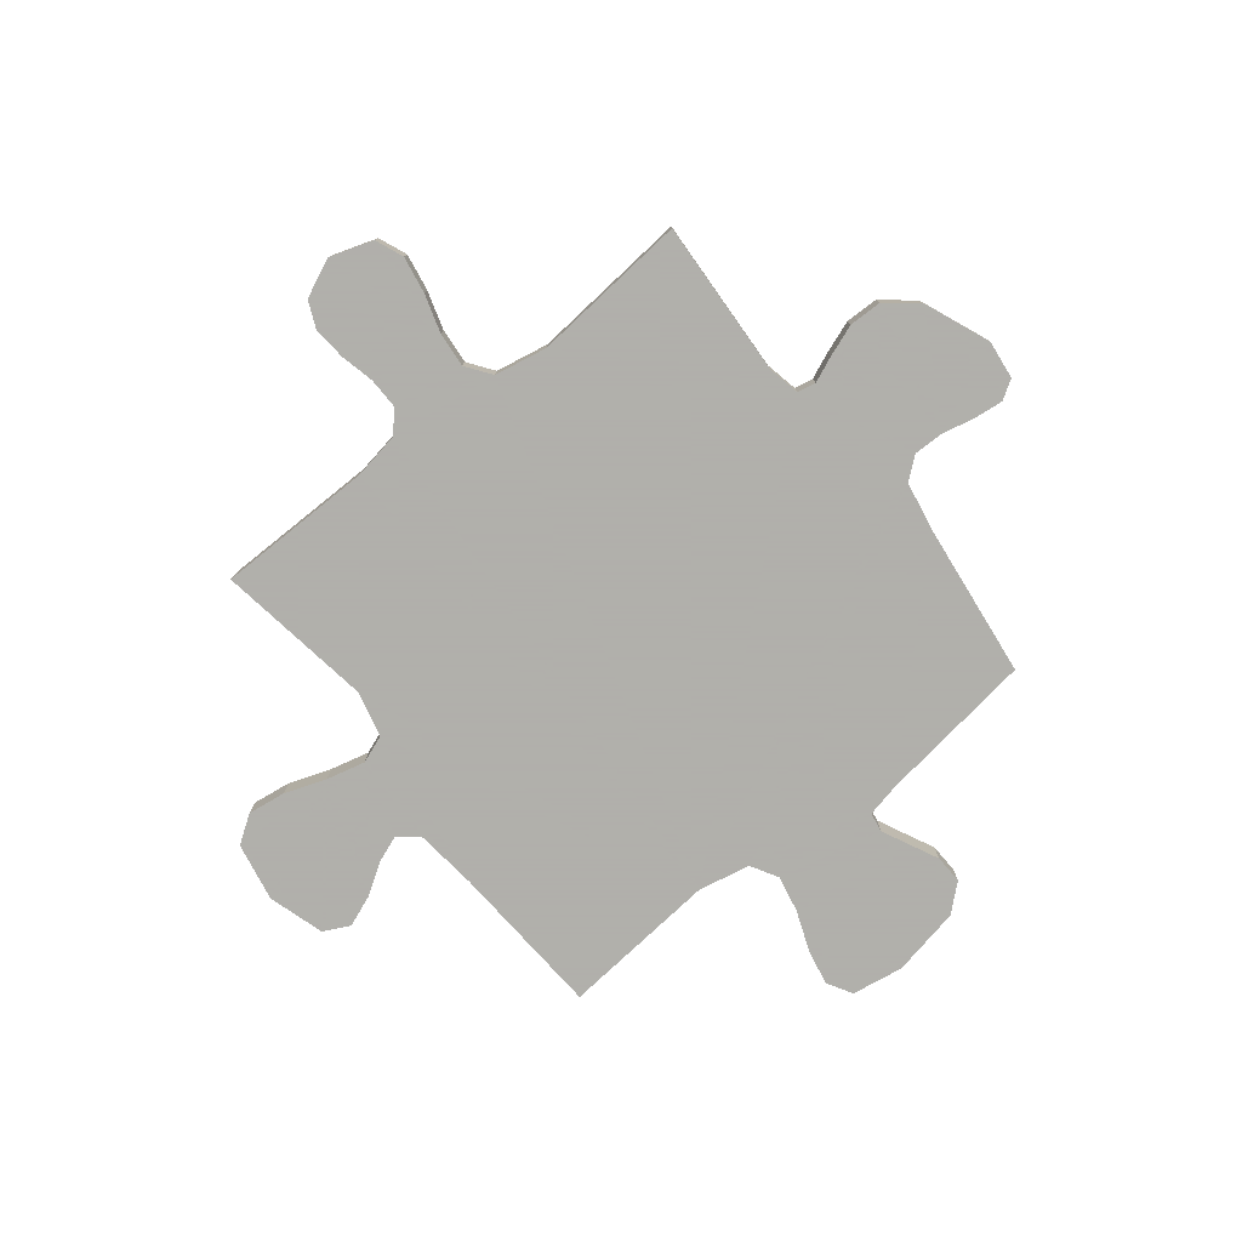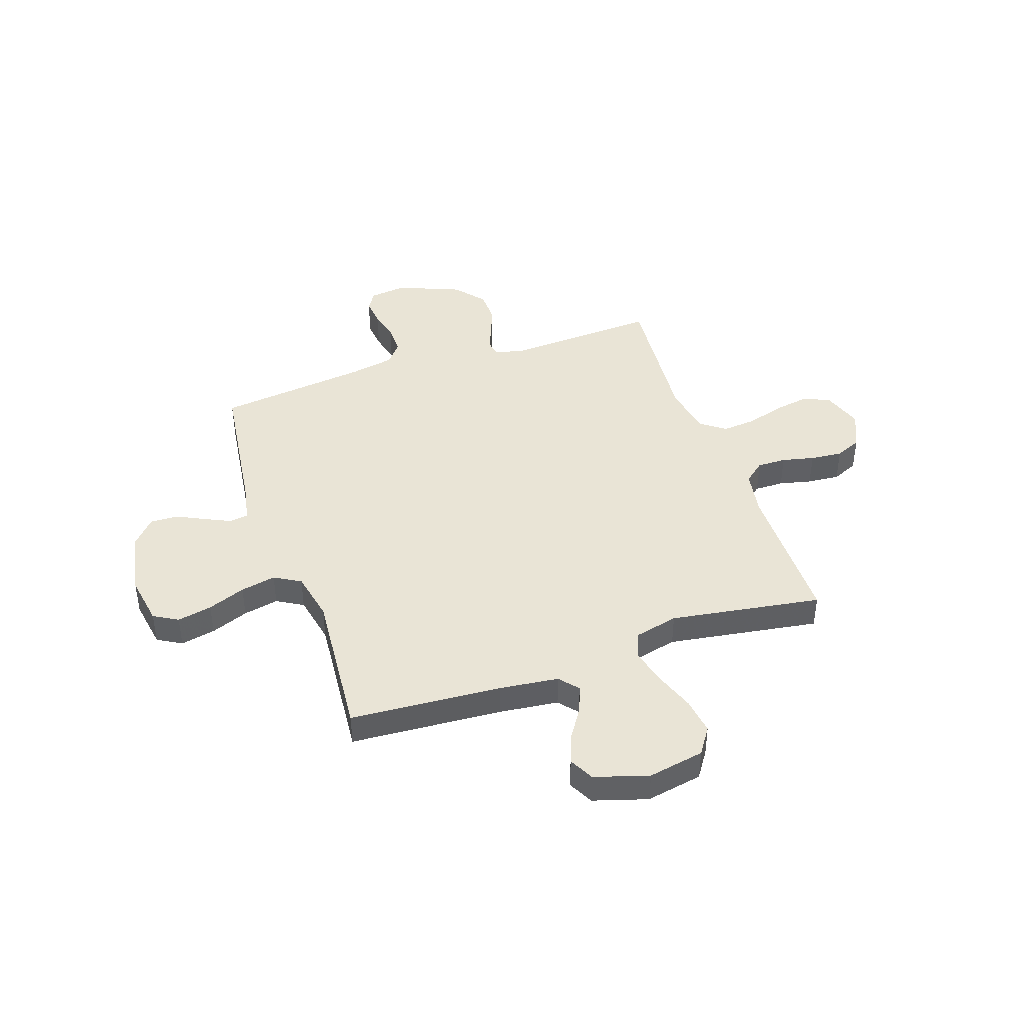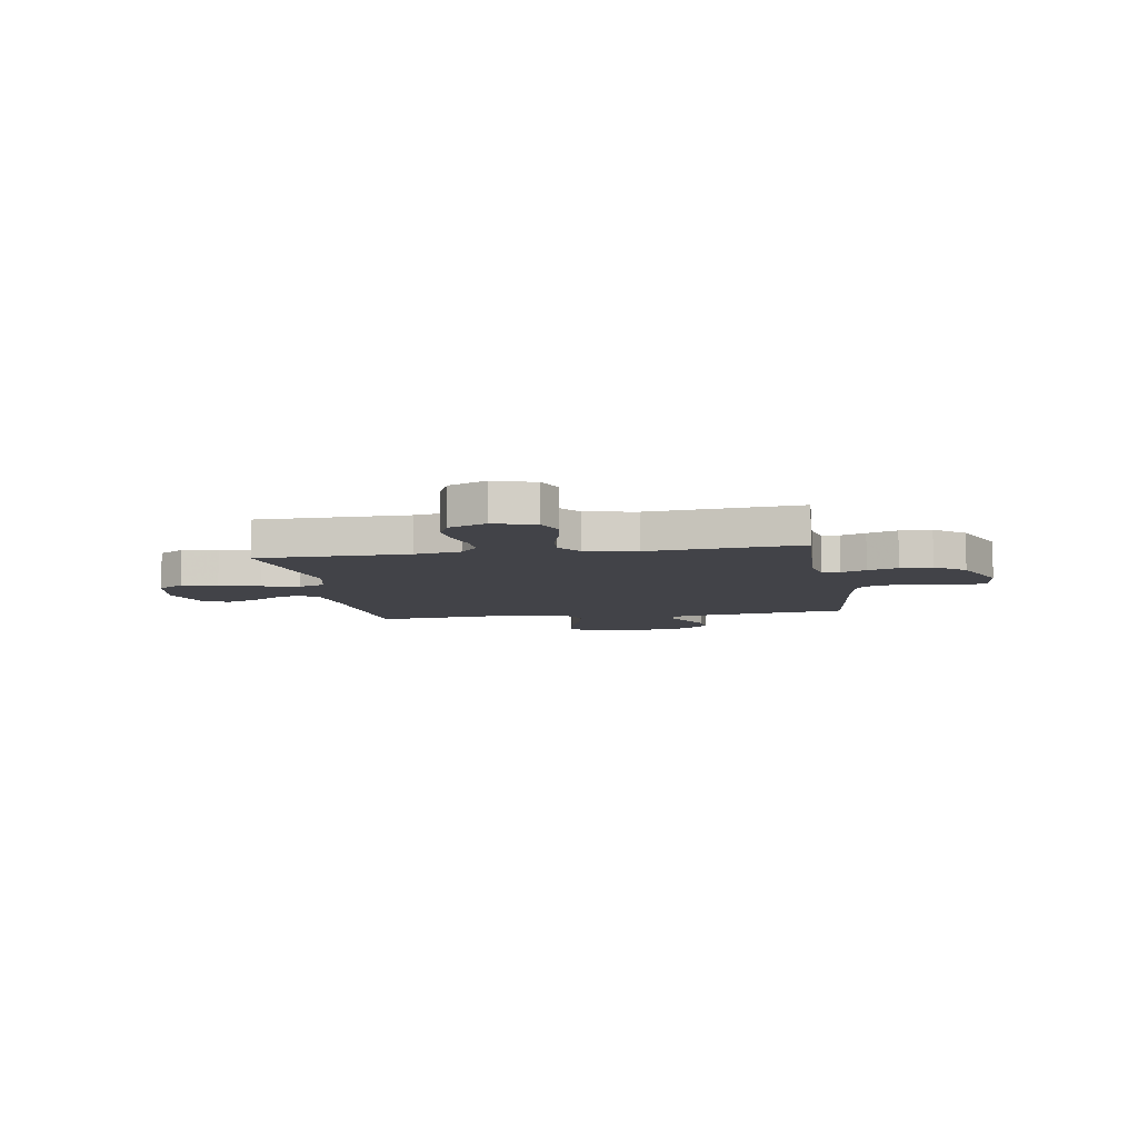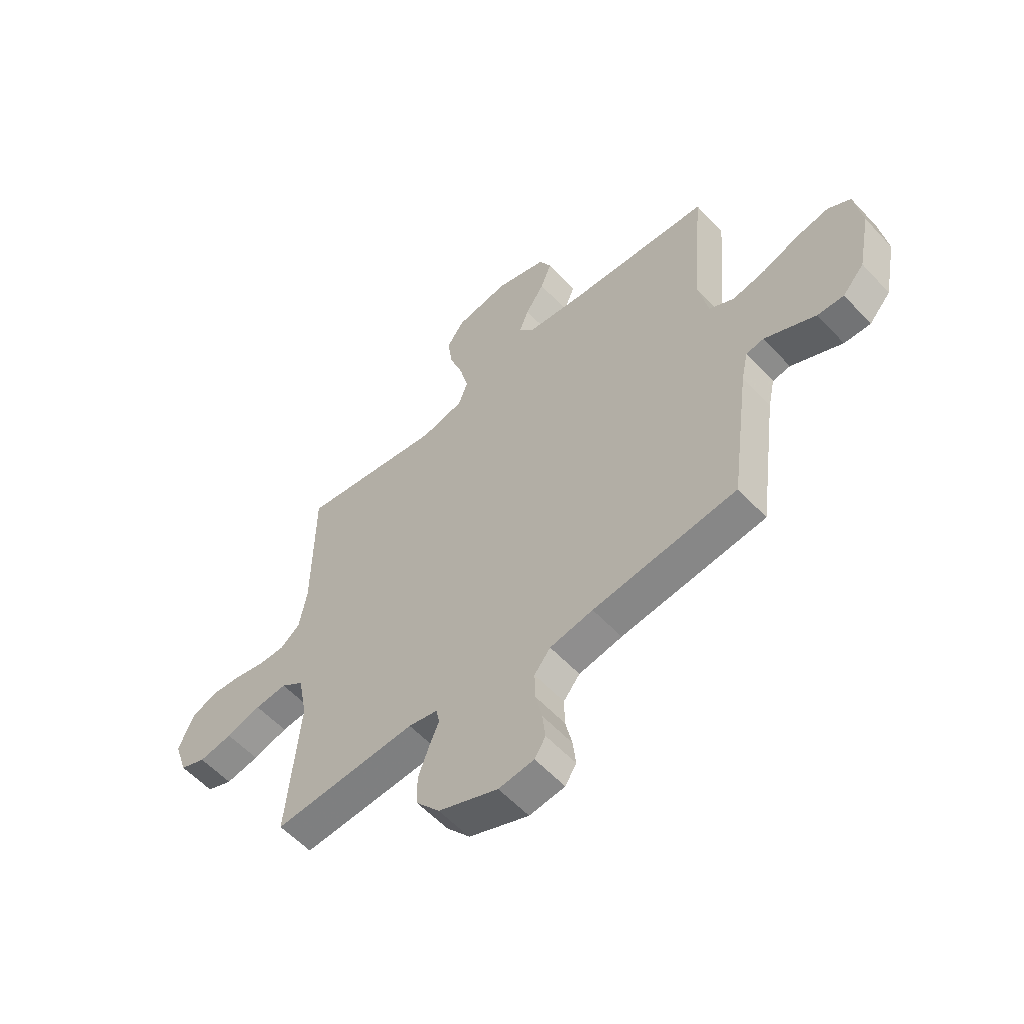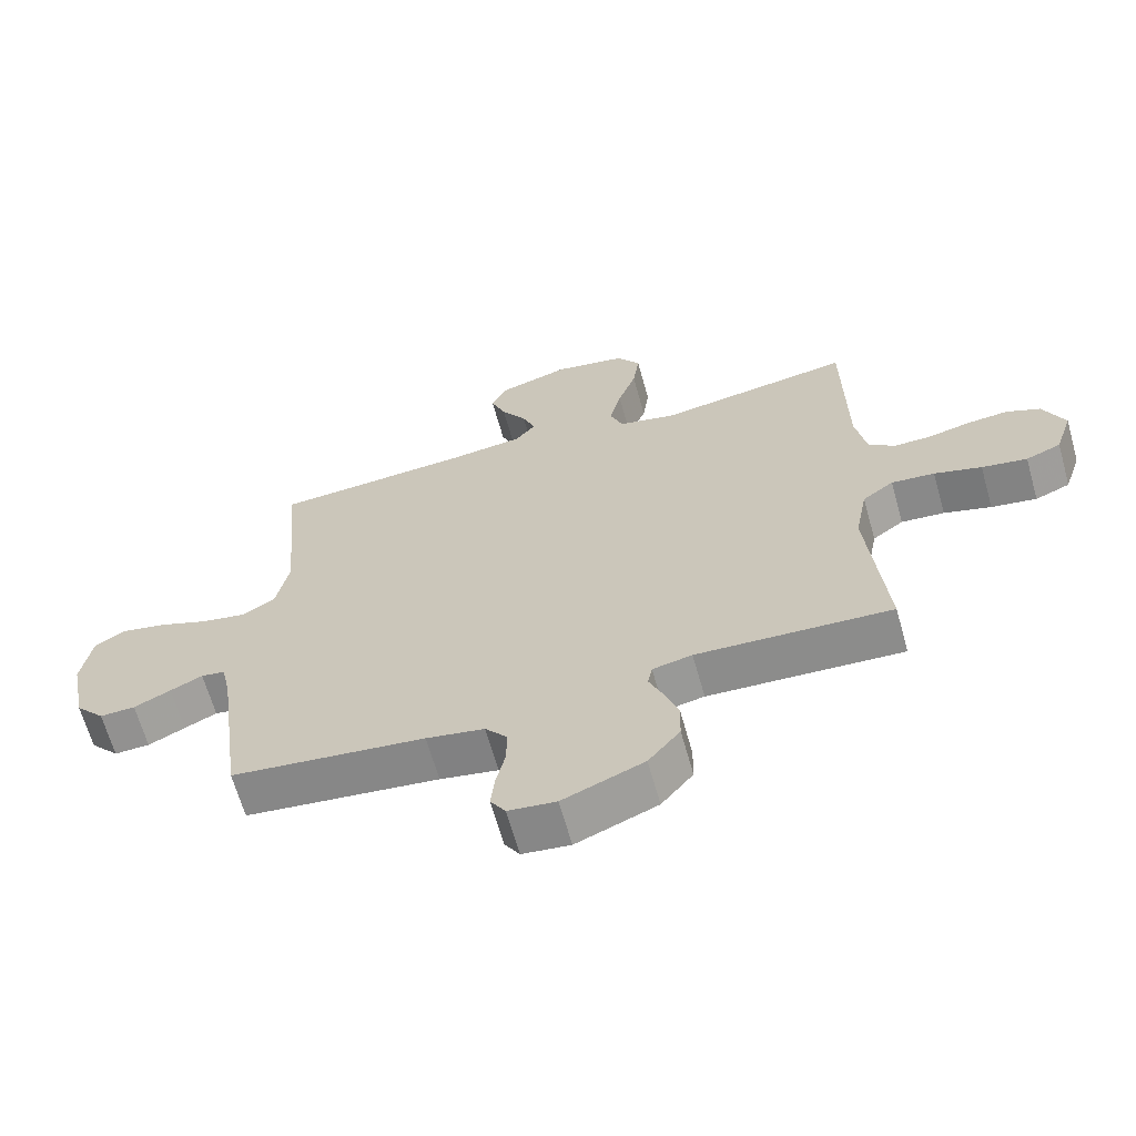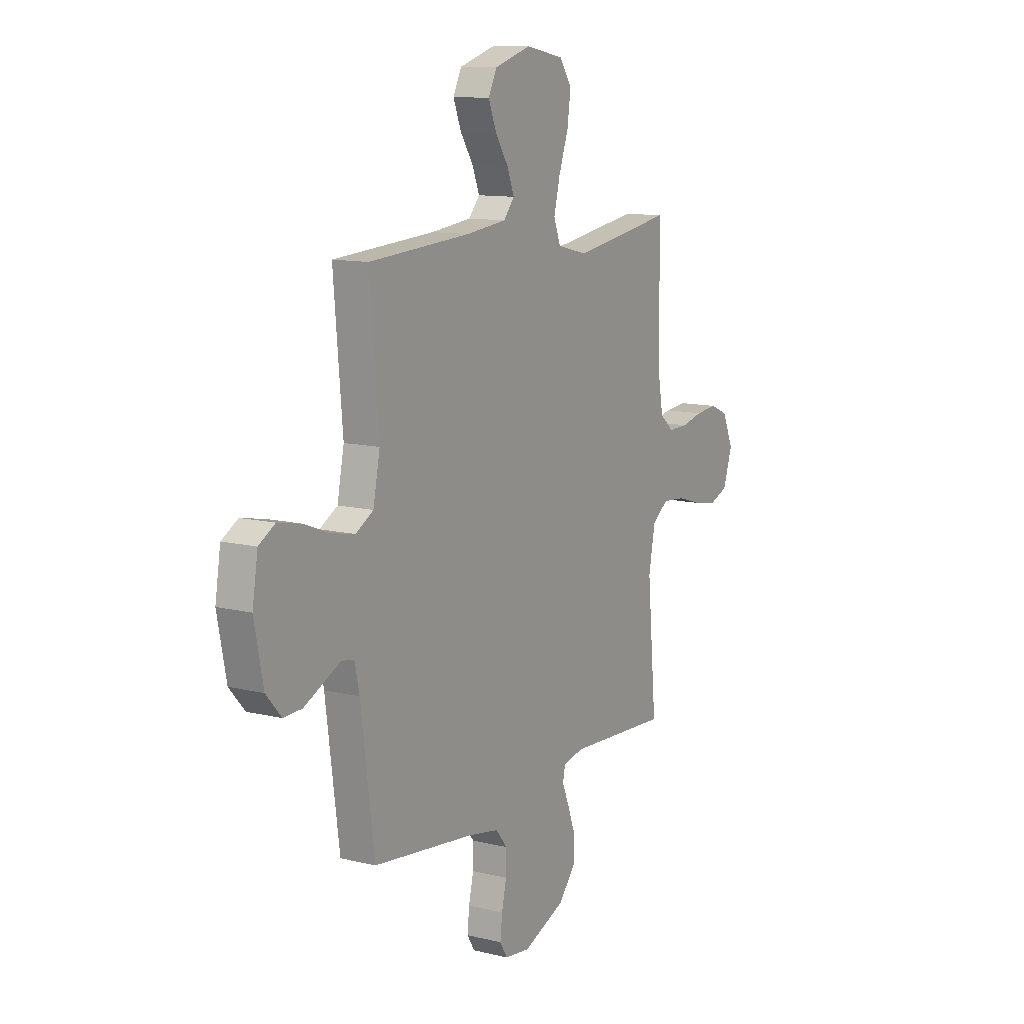
<metadata>
{"format":"obj","ext":"obj","renderer":"f3d","projection":"perspective","resolution":1024,"background":"white","views":[{"elev":-78.4,"azim":128.3,"up":"+Y"},{"elev":42.6,"azim":-19.0,"up":"+Y"},{"elev":-7.6,"azim":99.5,"up":"+Y"},{"elev":-57.4,"azim":-137.7,"up":"+Z"},{"elev":-65.3,"azim":15.7,"up":"+Z"},{"elev":11.6,"azim":-59.4,"up":"+Z"}]}
</metadata>
<code>
v -0.5 0.07 0.5
v -0.2 0.07 0.52
v -0.082 0.07 0.534
v -0.05 0.07 0.572
v -0.07 0.07 0.624
v -0.109 0.07 0.684
v -0.132 0.07 0.743
v -0.107 0.07 0.793
v 0 0.07 0.826
v 0.112 0.07 0.805
v 0.148 0.07 0.752
v 0.138 0.07 0.679
v 0.11 0.07 0.6
v 0.092 0.07 0.527
v 0.112 0.07 0.474
v 0.2 0.07 0.453
v 0.5 0.07 0.5
v 0.503 0.07 0.2
v 0.519 0.07 0.109
v 0.56 0.07 0.075
v 0.618 0.07 0.076
v 0.682 0.07 0.091
v 0.746 0.07 0.097
v 0.798 0.07 0.074
v 0.831 0.07 0
v 0.804 0.07 -0.082
v 0.75 0.07 -0.104
v 0.68 0.07 -0.092
v 0.607 0.07 -0.07
v 0.54 0.07 -0.064
v 0.492 0.07 -0.099
v 0.473 0.07 -0.2
v 0.5 0.07 -0.5
v 0.2 0.07 -0.484
v 0.139 0.07 -0.497
v 0.132 0.07 -0.532
v 0.153 0.07 -0.582
v 0.175 0.07 -0.642
v 0.174 0.07 -0.705
v 0.125 0.07 -0.765
v 0 0.07 -0.816
v -0.074 0.07 -0.807
v -0.097 0.07 -0.77
v -0.091 0.07 -0.715
v -0.077 0.07 -0.653
v -0.076 0.07 -0.595
v -0.11 0.07 -0.553
v -0.2 0.07 -0.536
v -0.5 0.07 -0.5
v -0.54 0.07 -0.2
v -0.554 0.07 -0.135
v -0.591 0.07 -0.129
v -0.641 0.07 -0.153
v -0.698 0.07 -0.181
v -0.753 0.07 -0.183
v -0.798 0.07 -0.132
v -0.824 0.07 0
v -0.808 0.07 0.099
v -0.76 0.07 0.127
v -0.691 0.07 0.113
v -0.616 0.07 0.084
v -0.546 0.07 0.07
v -0.494 0.07 0.1
v -0.474 0.07 0.2
v -0.5 0 0.5
v -0.2 0 0.52
v -0.082 0 0.534
v -0.05 0 0.572
v -0.07 0 0.624
v -0.109 0 0.684
v -0.132 0 0.743
v -0.107 0 0.793
v 0 0 0.826
v 0.112 0 0.805
v 0.148 0 0.752
v 0.138 0 0.679
v 0.11 0 0.6
v 0.092 0 0.527
v 0.112 0 0.474
v 0.2 0 0.453
v 0.5 0 0.5
v 0.503 0 0.2
v 0.519 0 0.109
v 0.56 0 0.075
v 0.618 0 0.076
v 0.682 0 0.091
v 0.746 0 0.097
v 0.798 0 0.074
v 0.831 0 0
v 0.804 0 -0.082
v 0.75 0 -0.104
v 0.68 0 -0.092
v 0.607 0 -0.07
v 0.54 0 -0.064
v 0.492 0 -0.099
v 0.473 0 -0.2
v 0.5 0 -0.5
v 0.2 0 -0.484
v 0.139 0 -0.497
v 0.132 0 -0.532
v 0.153 0 -0.582
v 0.175 0 -0.642
v 0.174 0 -0.705
v 0.125 0 -0.765
v 0 0 -0.816
v -0.074 0 -0.807
v -0.097 0 -0.77
v -0.091 0 -0.715
v -0.077 0 -0.653
v -0.076 0 -0.595
v -0.11 0 -0.553
v -0.2 0 -0.536
v -0.5 0 -0.5
v -0.54 0 -0.2
v -0.554 0 -0.135
v -0.591 0 -0.129
v -0.641 0 -0.153
v -0.698 0 -0.181
v -0.753 0 -0.183
v -0.798 0 -0.132
v -0.824 0 0
v -0.808 0 0.099
v -0.76 0 0.127
v -0.691 0 0.113
v -0.616 0 0.084
v -0.546 0 0.07
v -0.494 0 0.1
v -0.474 0 0.2
f 59 60 61
f 58 59 61
f 57 58 61
f 56 57 61
f 55 56 61
f 54 55 61
f 53 54 61
f 52 53 61 62
f 51 52 62 63
f 48 49 50
f 50 51 63
f 48 50 63
f 47 48 63
f 43 44 45
f 42 43 45
f 41 42 45
f 40 41 45
f 39 40 45
f 38 39 45
f 37 38 45
f 36 37 45
f 35 36 45 46
f 32 33 34
f 31 32 34 35
f 27 28 29
f 26 27 29
f 25 26 29
f 24 25 29
f 23 24 29
f 22 23 29
f 21 22 29
f 20 21 29 30
f 19 20 30 31
f 16 17 18
f 47 63 64
f 46 47 64
f 35 46 64
f 31 35 64
f 19 31 64
f 18 19 64
f 16 18 64
f 15 16 64
f 11 12 13
f 10 11 13
f 9 10 13
f 8 9 13
f 7 8 13
f 6 7 13
f 5 6 13
f 64 1 2
f 15 64 2
f 14 15 2
f 4 5 13 14
f 3 4 14
f 2 3 14
f 125 124 123
f 125 123 122
f 125 122 121
f 125 121 120
f 125 120 119
f 125 119 118
f 125 118 117
f 126 125 117 116
f 127 126 116 115
f 114 113 112
f 127 115 114
f 127 114 112
f 127 112 111
f 109 108 107
f 109 107 106
f 109 106 105
f 109 105 104
f 109 104 103
f 109 103 102
f 109 102 101
f 109 101 100
f 110 109 100 99
f 98 97 96
f 99 98 96 95
f 93 92 91
f 93 91 90
f 93 90 89
f 93 89 88
f 93 88 87
f 93 87 86
f 93 86 85
f 94 93 85 84
f 95 94 84 83
f 82 81 80
f 128 127 111
f 128 111 110
f 128 110 99
f 128 99 95
f 128 95 83
f 128 83 82
f 128 82 80
f 128 80 79
f 77 76 75
f 77 75 74
f 77 74 73
f 77 73 72
f 77 72 71
f 77 71 70
f 77 70 69
f 66 65 128
f 66 128 79
f 66 79 78
f 78 77 69 68
f 78 68 67
f 78 67 66
f 1 65 66 2
f 2 66 67 3
f 3 67 68 4
f 4 68 69 5
f 5 69 70 6
f 6 70 71 7
f 7 71 72 8
f 8 72 73 9
f 9 73 74 10
f 10 74 75 11
f 11 75 76 12
f 12 76 77 13
f 13 77 78 14
f 14 78 79 15
f 15 79 80 16
f 16 80 81 17
f 17 81 82 18
f 18 82 83 19
f 19 83 84 20
f 20 84 85 21
f 21 85 86 22
f 22 86 87 23
f 23 87 88 24
f 24 88 89 25
f 25 89 90 26
f 26 90 91 27
f 27 91 92 28
f 28 92 93 29
f 29 93 94 30
f 30 94 95 31
f 31 95 96 32
f 32 96 97 33
f 33 97 98 34
f 34 98 99 35
f 35 99 100 36
f 36 100 101 37
f 37 101 102 38
f 38 102 103 39
f 39 103 104 40
f 40 104 105 41
f 41 105 106 42
f 42 106 107 43
f 43 107 108 44
f 44 108 109 45
f 45 109 110 46
f 46 110 111 47
f 47 111 112 48
f 48 112 113 49
f 49 113 114 50
f 50 114 115 51
f 51 115 116 52
f 52 116 117 53
f 53 117 118 54
f 54 118 119 55
f 55 119 120 56
f 56 120 121 57
f 57 121 122 58
f 58 122 123 59
f 59 123 124 60
f 60 124 125 61
f 61 125 126 62
f 62 126 127 63
f 63 127 128 64
f 64 128 65 1

</code>
